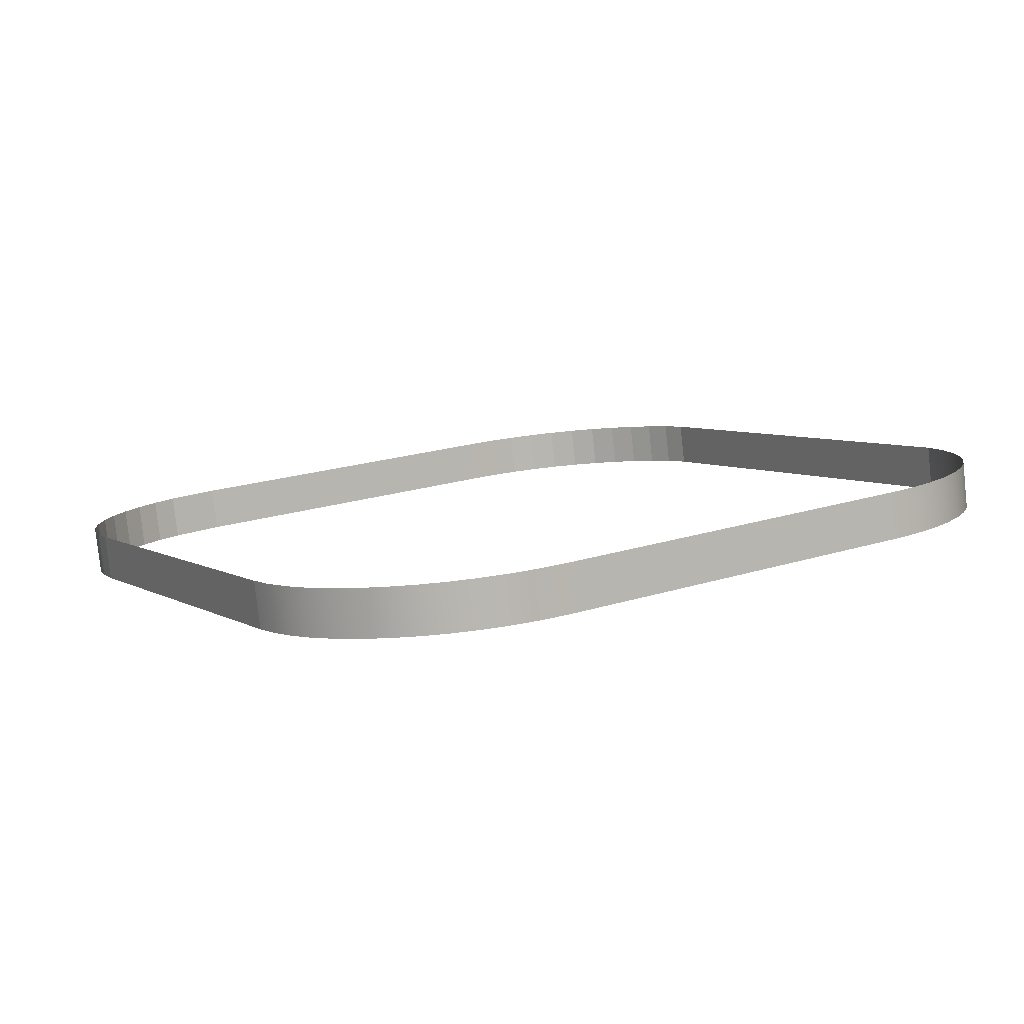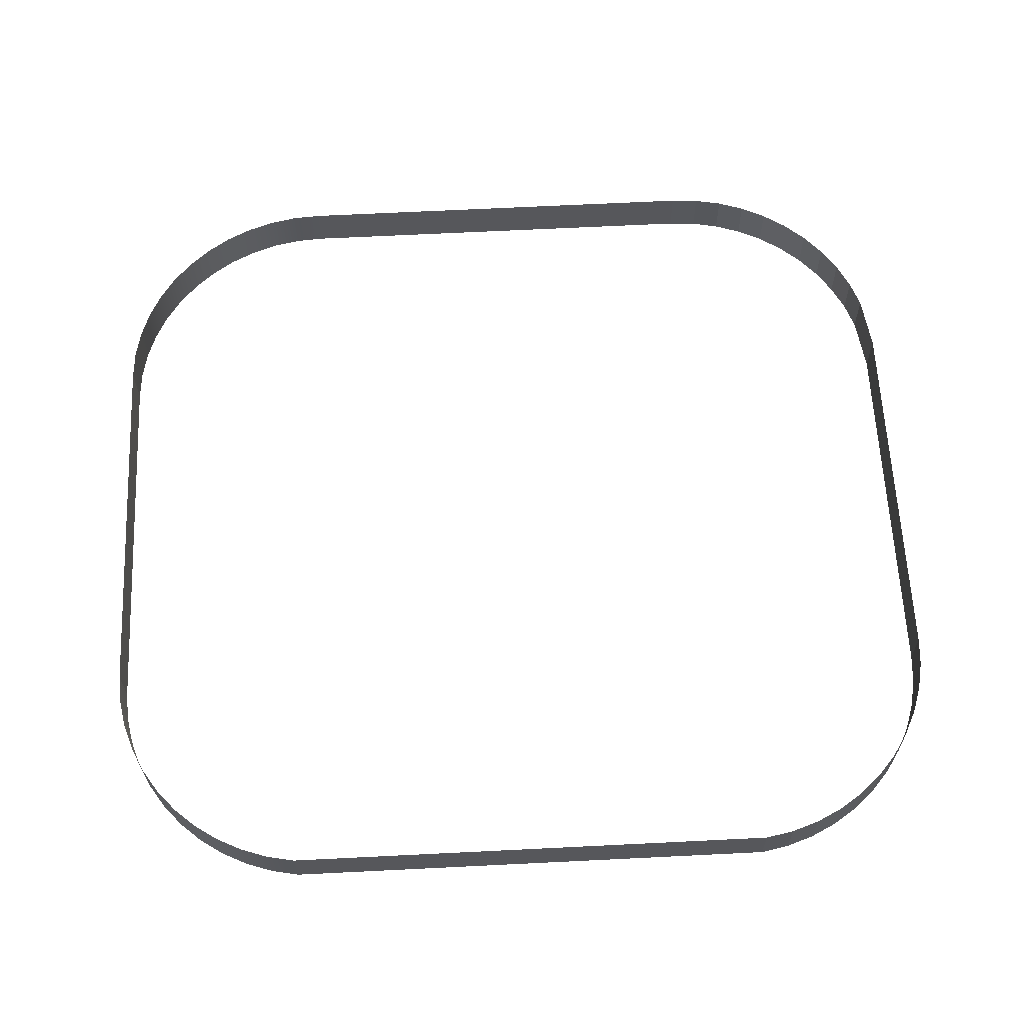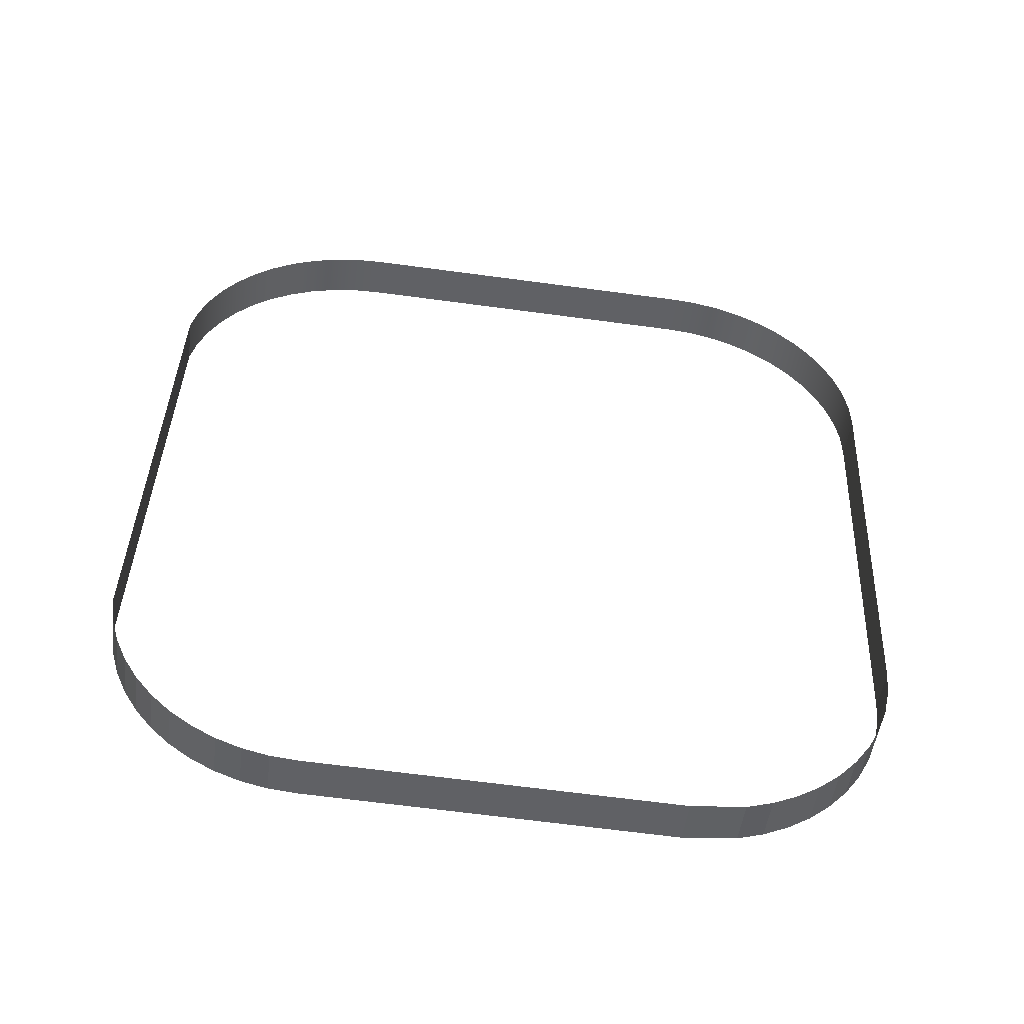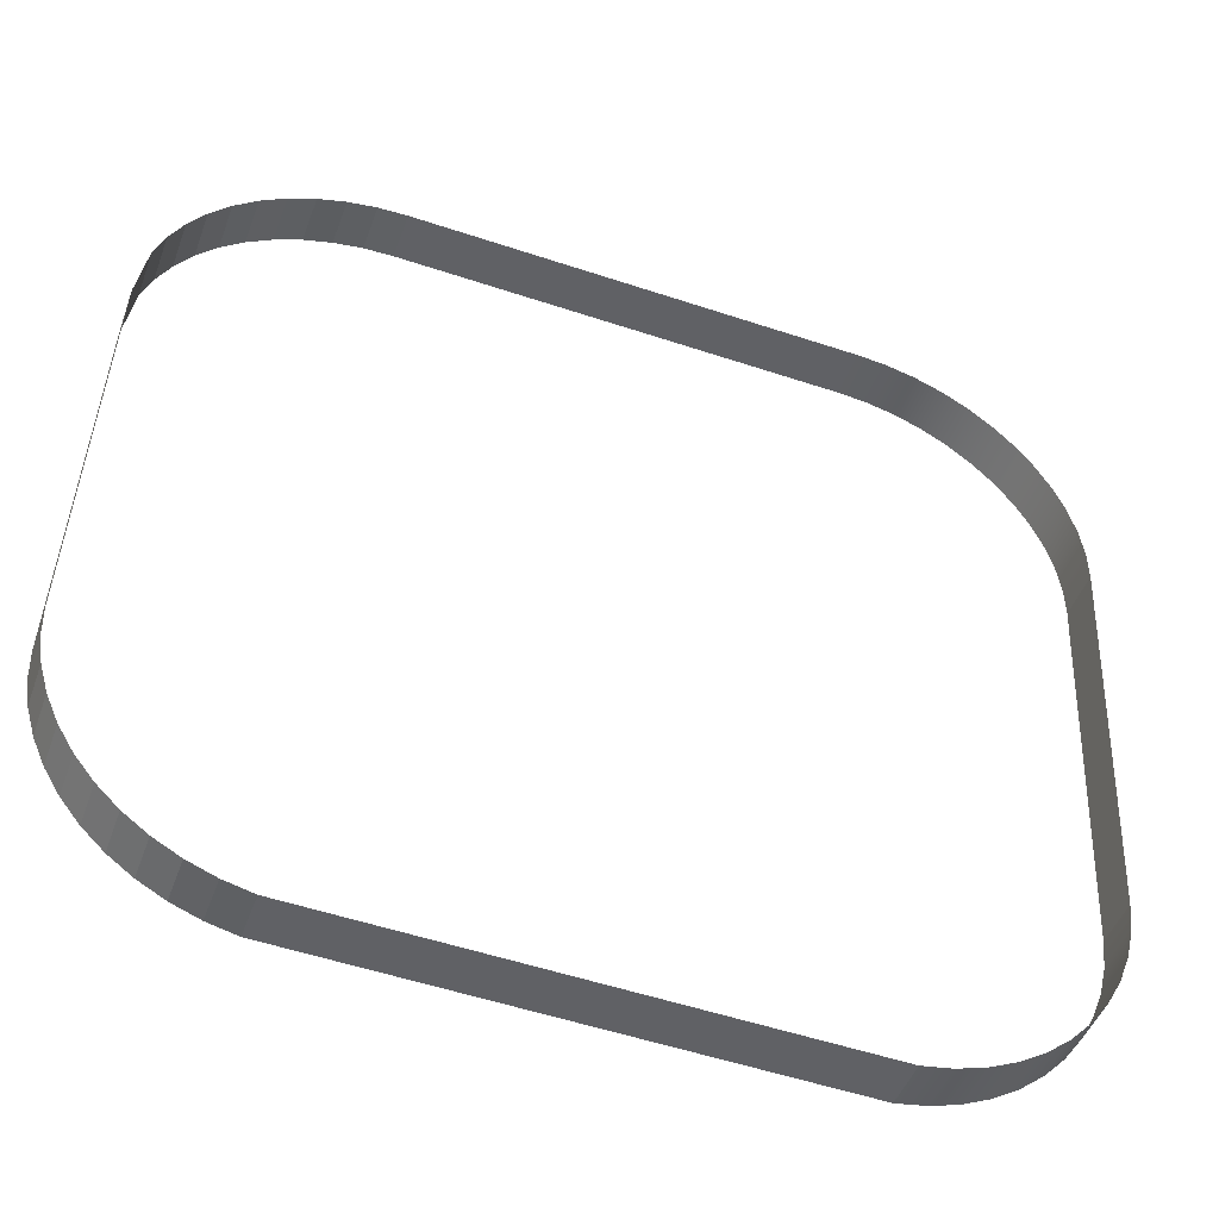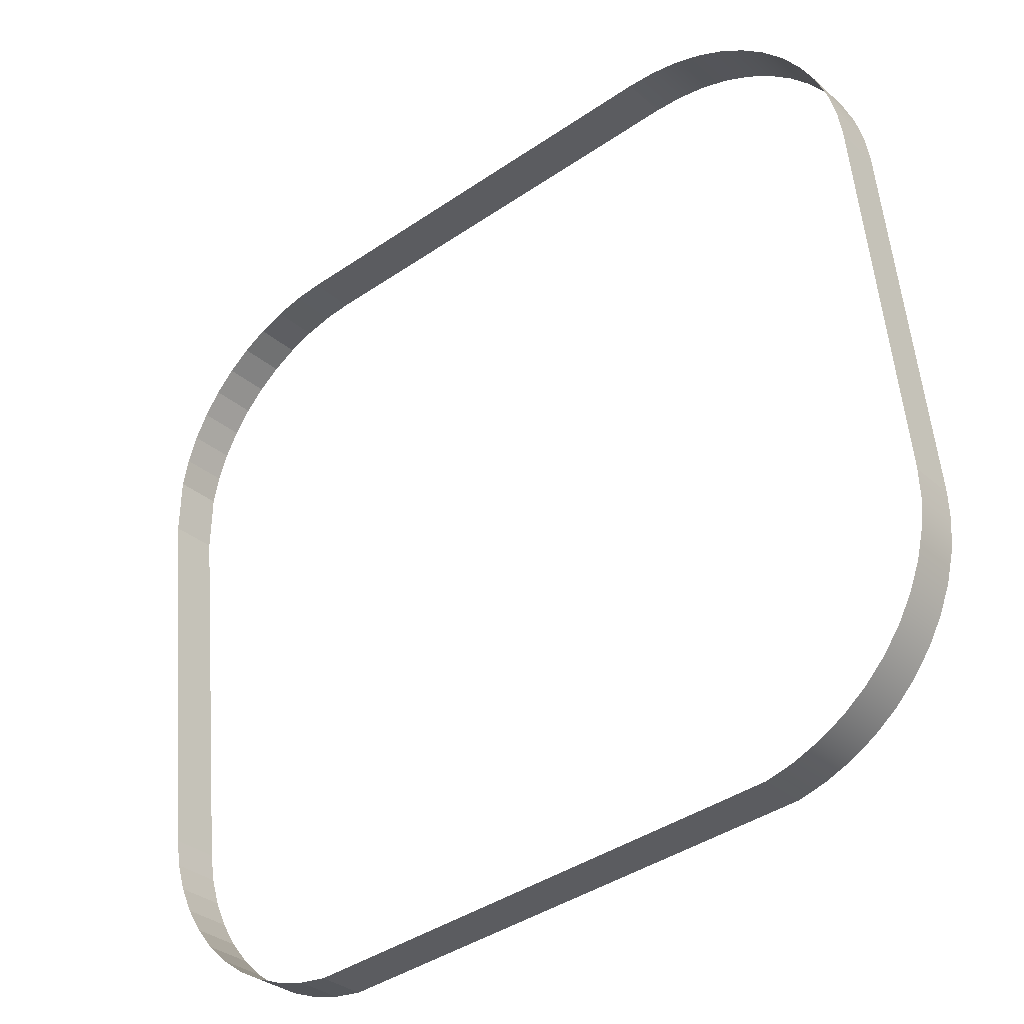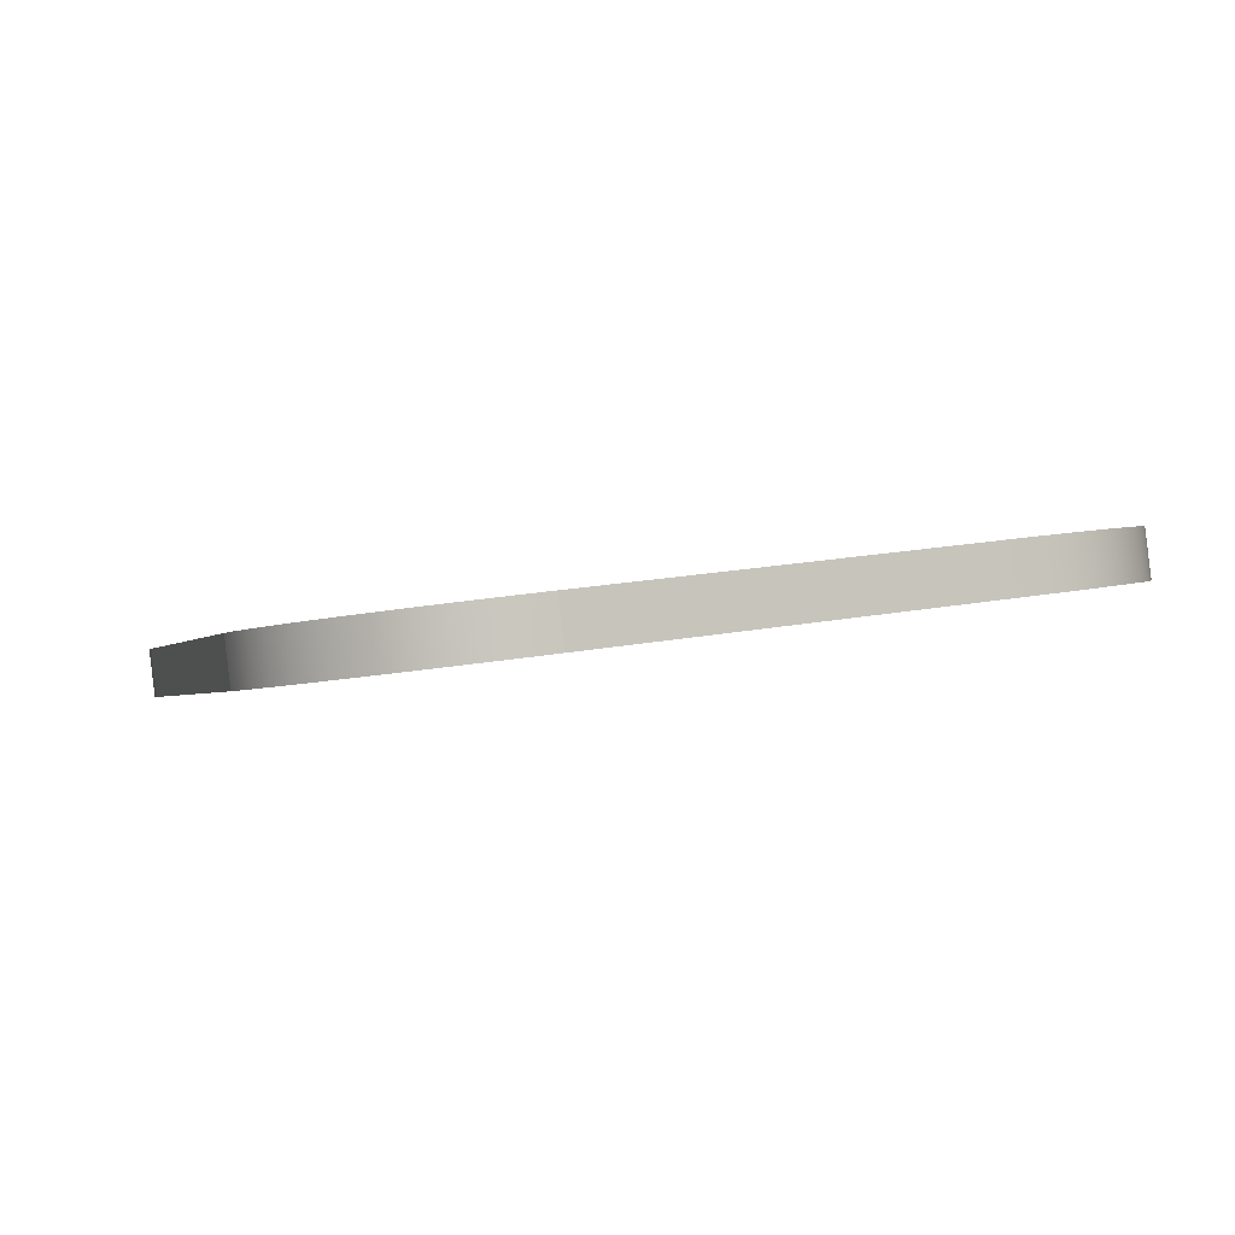
<metadata>
{"format":"obj","ext":"obj","renderer":"f3d","projection":"perspective","resolution":1024,"background":"white","views":[{"elev":5.6,"azim":60.1,"up":"+Y"},{"elev":69.4,"azim":177.2,"up":"+Y"},{"elev":40.4,"azim":-87.6,"up":"+Y"},{"elev":-53.8,"azim":-19.5,"up":"+Z"},{"elev":-41.0,"azim":39.7,"up":"+Z"},{"elev":-2.5,"azim":71.6,"up":"+Y"}]}
</metadata>
<code>
o #ID4084
v 0.09091 0.01774 -0.008946
v 0.09091 0.01156 0.01546
v 0.09091 0.01463 0.01584
v 0.09091 0.01467 -0.009331
v 0.09103 0.01797 -0.01078
v 0.09091 0.01467 -0.009331
v 0.09091 0.01774 -0.008946
v 0.09103 0.0149 -0.01117
v 0.09091 0.01463 0.01584
v 0.09139 0.0111 0.0191
v 0.09139 0.01417 0.01948
v 0.09091 0.01156 0.01546
v 0.09139 0.01819 -0.01258
v 0.09103 0.0149 -0.01117
v 0.09103 0.01797 -0.01078
v 0.09139 0.01512 -0.01297
v 0.09139 0.01417 0.01948
v 0.09199 0.01089 0.02084
v 0.09199 0.01396 0.02122
v 0.09139 0.0111 0.0191
v 0.09199 0.01841 -0.01433
v 0.09139 0.01512 -0.01297
v 0.09139 0.01819 -0.01258
v 0.09199 0.01534 -0.01471
v 0.09199 0.01396 0.02122
v 0.09281 0.01068 0.02249
v 0.09281 0.01375 0.02287
v 0.09199 0.01089 0.02084
v 0.09281 0.01862 -0.01597
v 0.09199 0.01534 -0.01471
v 0.09199 0.01841 -0.01433
v 0.09281 0.01555 -0.01636
v 0.09281 0.01375 0.02287
v 0.09384 0.01049 0.02402
v 0.09384 0.01356 0.0244
v 0.09281 0.01068 0.02249
v 0.09384 0.01881 -0.0175
v 0.09281 0.01555 -0.01636
v 0.09281 0.01862 -0.01597
v 0.09384 0.01574 -0.01789
v 0.09384 0.01356 0.0244
v 0.09506 0.01031 0.0254
v 0.09506 0.01338 0.02578
v 0.09384 0.01049 0.02402
v 0.09506 0.01898 -0.01889
v 0.09384 0.01574 -0.01789
v 0.09384 0.01881 -0.0175
v 0.09506 0.01591 -0.01927
v 0.09645 0.01323 0.027
v 0.09506 0.01031 0.0254
v 0.09645 0.01016 0.02661
v 0.09506 0.01338 0.02578
v 0.09506 0.01898 -0.01889
v 0.09645 0.01607 -0.02048
v 0.09506 0.01591 -0.01927
v 0.09645 0.01914 -0.0201
v 0.09799 0.0131 0.02802
v 0.09645 0.01016 0.02661
v 0.09799 0.01003 0.02763
v 0.09645 0.01323 0.027
v 0.09645 0.01914 -0.0201
v 0.09799 0.0162 -0.02151
v 0.09645 0.01607 -0.02048
v 0.09799 0.01927 -0.02112
v 0.09966 0.013 0.02883
v 0.09799 0.01003 0.02763
v 0.09966 0.009931 0.02845
v 0.09799 0.0131 0.02802
v 0.09799 0.01927 -0.02112
v 0.09966 0.0163 -0.02232
v 0.09799 0.0162 -0.02151
v 0.09966 0.01937 -0.02193
v 0.1014 0.01293 0.02942
v 0.09966 0.009931 0.02845
v 0.1014 0.009857 0.02904
v 0.09966 0.013 0.02883
v 0.09966 0.01937 -0.02193
v 0.1014 0.01637 -0.02291
v 0.09966 0.0163 -0.02232
v 0.1014 0.01944 -0.02253
v 0.1032 0.01288 0.02978
v 0.1014 0.009857 0.02904
v 0.1032 0.009812 0.0294
v 0.1014 0.01293 0.02942
v 0.1014 0.01944 -0.02253
v 0.1032 0.01642 -0.02327
v 0.1014 0.01637 -0.02291
v 0.1032 0.01949 -0.02288
v 0.1051 0.01287 0.0299
v 0.1032 0.009812 0.0294
v 0.1051 0.009797 0.02952
v 0.1032 0.01288 0.02978
v 0.1032 0.01949 -0.02288
v 0.1353 0.01642 -0.02327
v 0.1032 0.01642 -0.02327
v 0.1353 0.01949 -0.02288
v 0.1334 0.01287 0.0299
v 0.1051 0.009797 0.02952
v 0.1334 0.009797 0.02952
v 0.1051 0.01287 0.0299
v 0.1353 0.01642 -0.02327
v 0.1354 0.01948 -0.02285
v 0.1354 0.01641 -0.02323
v 0.1353 0.01949 -0.02288
v 0.1353 0.009812 0.0294
v 0.1334 0.01287 0.0299
v 0.1334 0.009797 0.02952
v 0.1353 0.01288 0.02978
v 0.1354 0.01641 -0.02323
v 0.1371 0.01944 -0.02253
v 0.1371 0.01637 -0.02291
v 0.1354 0.01948 -0.02285
v 0.1371 0.009857 0.02904
v 0.1371 0.01293 0.02942
v 0.1388 0.01937 -0.02193
v 0.1388 0.0163 -0.02232
v 0.1388 0.009931 0.02845
v 0.1388 0.013 0.02883
v 0.1405 0.01927 -0.02112
v 0.1405 0.0162 -0.02151
v 0.1405 0.01003 0.02763
v 0.1405 0.0131 0.02802
v 0.142 0.01914 -0.0201
v 0.142 0.01607 -0.02048
v 0.142 0.01016 0.02661
v 0.142 0.01323 0.027
v 0.1434 0.01898 -0.01889
v 0.1434 0.01591 -0.01927
v 0.1434 0.01031 0.0254
v 0.1434 0.01338 0.02578
v 0.1447 0.01574 -0.01789
v 0.1447 0.01881 -0.0175
v 0.1447 0.01356 0.0244
v 0.1447 0.01049 0.02402
v 0.1457 0.01555 -0.01636
v 0.1457 0.01862 -0.01597
v 0.1457 0.01375 0.02287
v 0.1457 0.01068 0.02249
v 0.1465 0.01534 -0.01471
v 0.1465 0.01841 -0.01433
v 0.1465 0.01396 0.02122
v 0.1465 0.01089 0.02084
v 0.1471 0.01512 -0.01297
v 0.1471 0.01819 -0.01258
v 0.1471 0.01417 0.01948
v 0.1471 0.0111 0.0191
v 0.1475 0.0149 -0.01117
v 0.1475 0.01797 -0.01078
v 0.1475 0.0144 0.01768
v 0.1475 0.01133 0.01729
v 0.1476 0.01467 -0.009331
v 0.1476 0.01774 -0.008946
v 0.1476 0.01463 0.01584
v 0.1476 0.01156 0.01546
v 0.1476 0.01156 0.01546
v 0.1476 0.01774 -0.008946
v 0.1476 0.01463 0.01584
v 0.1476 0.01467 -0.009331
f 1 2 3
f 3 2 1
f 2 1 4
f 4 1 2
f 5 6 7
f 7 6 5
f 6 5 8
f 8 5 6
f 9 10 11
f 11 10 9
f 10 9 12
f 12 9 10
f 13 14 15
f 15 14 13
f 14 13 16
f 16 13 14
f 17 18 19
f 19 18 17
f 18 17 20
f 20 17 18
f 21 22 23
f 23 22 21
f 22 21 24
f 24 21 22
f 25 26 27
f 27 26 25
f 26 25 28
f 28 25 26
f 29 30 31
f 31 30 29
f 30 29 32
f 32 29 30
f 33 34 35
f 35 34 33
f 34 33 36
f 36 33 34
f 37 38 39
f 39 38 37
f 38 37 40
f 40 37 38
f 41 42 43
f 43 42 41
f 42 41 44
f 44 41 42
f 45 46 47
f 47 46 45
f 46 45 48
f 48 45 46
f 49 50 51
f 51 50 49
f 50 49 52
f 52 49 50
f 53 54 55
f 55 54 53
f 54 53 56
f 56 53 54
f 57 58 59
f 59 58 57
f 58 57 60
f 60 57 58
f 61 62 63
f 63 62 61
f 62 61 64
f 64 61 62
f 65 66 67
f 67 66 65
f 66 65 68
f 68 65 66
f 69 70 71
f 71 70 69
f 70 69 72
f 72 69 70
f 73 74 75
f 75 74 73
f 74 73 76
f 76 73 74
f 77 78 79
f 79 78 77
f 78 77 80
f 80 77 78
f 81 82 83
f 83 82 81
f 82 81 84
f 84 81 82
f 85 86 87
f 87 86 85
f 86 85 88
f 88 85 86
f 89 90 91
f 91 90 89
f 90 89 92
f 92 89 90
f 93 94 95
f 95 94 93
f 94 93 96
f 96 93 94
f 97 98 99
f 99 98 97
f 98 97 100
f 100 97 98
f 101 102 103
f 103 102 101
f 102 101 104
f 104 101 102
f 105 106 107
f 107 106 105
f 106 105 108
f 108 105 106
f 109 110 111
f 111 110 109
f 110 109 112
f 112 109 110
f 113 108 105
f 105 108 113
f 108 113 114
f 114 113 108
f 111 115 116
f 116 115 111
f 115 111 110
f 110 111 115
f 117 114 113
f 113 114 117
f 114 117 118
f 118 117 114
f 116 119 120
f 120 119 116
f 119 116 115
f 115 116 119
f 121 118 117
f 117 118 121
f 118 121 122
f 122 121 118
f 120 123 124
f 124 123 120
f 123 120 119
f 119 120 123
f 125 122 121
f 121 122 125
f 122 125 126
f 126 125 122
f 124 127 128
f 128 127 124
f 127 124 123
f 123 124 127
f 129 126 125
f 125 126 129
f 126 129 130
f 130 129 126
f 131 127 132
f 132 127 131
f 127 131 128
f 128 131 127
f 129 133 130
f 130 133 129
f 133 129 134
f 134 129 133
f 135 132 136
f 136 132 135
f 132 135 131
f 131 135 132
f 134 137 133
f 133 137 134
f 137 134 138
f 138 134 137
f 139 136 140
f 140 136 139
f 136 139 135
f 135 139 136
f 138 141 137
f 137 141 138
f 141 138 142
f 142 138 141
f 143 140 144
f 144 140 143
f 140 143 139
f 139 143 140
f 142 145 141
f 141 145 142
f 145 142 146
f 146 142 145
f 147 144 148
f 148 144 147
f 144 147 143
f 143 147 144
f 146 149 145
f 145 149 146
f 149 146 150
f 150 146 149
f 151 148 152
f 152 148 151
f 148 151 147
f 147 151 148
f 150 153 149
f 149 153 150
f 153 150 154
f 154 150 153
f 155 156 157
f 157 156 155
f 156 155 158
f 158 155 156

</code>
